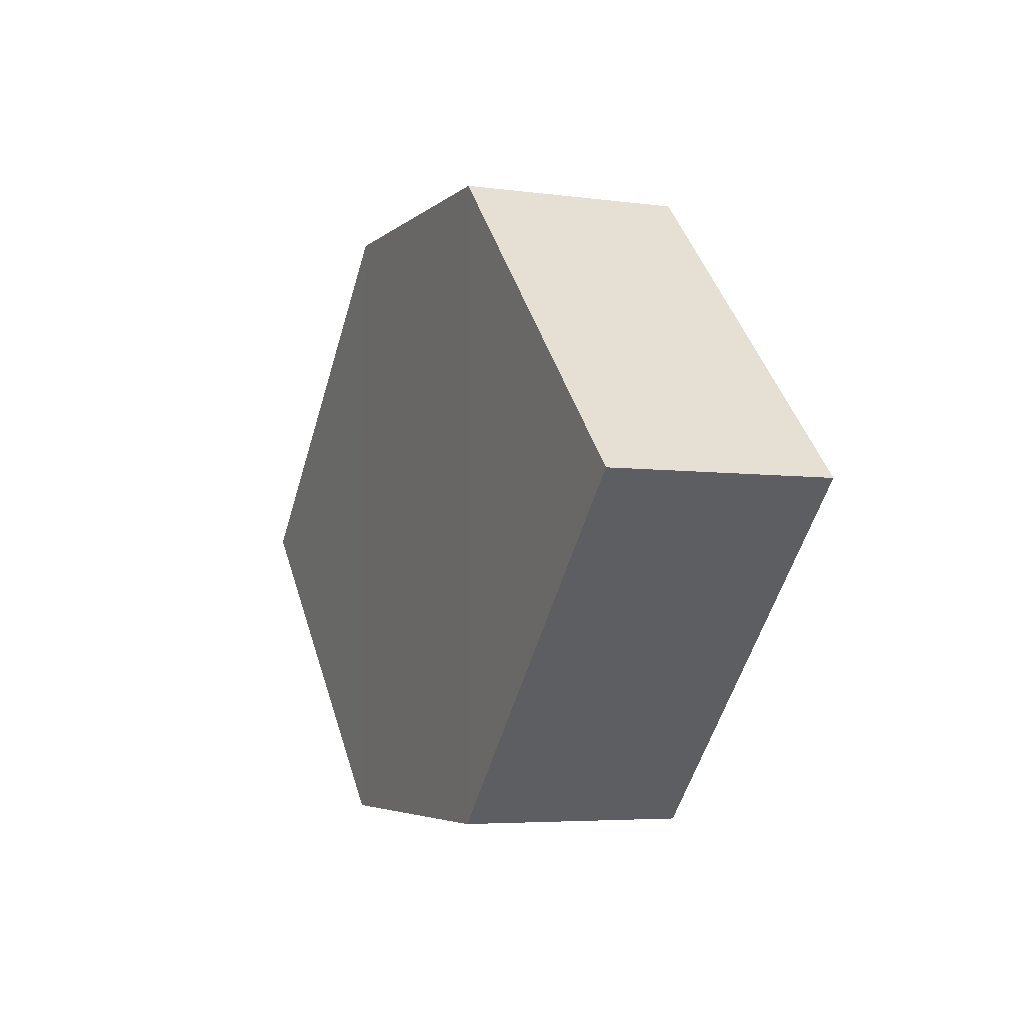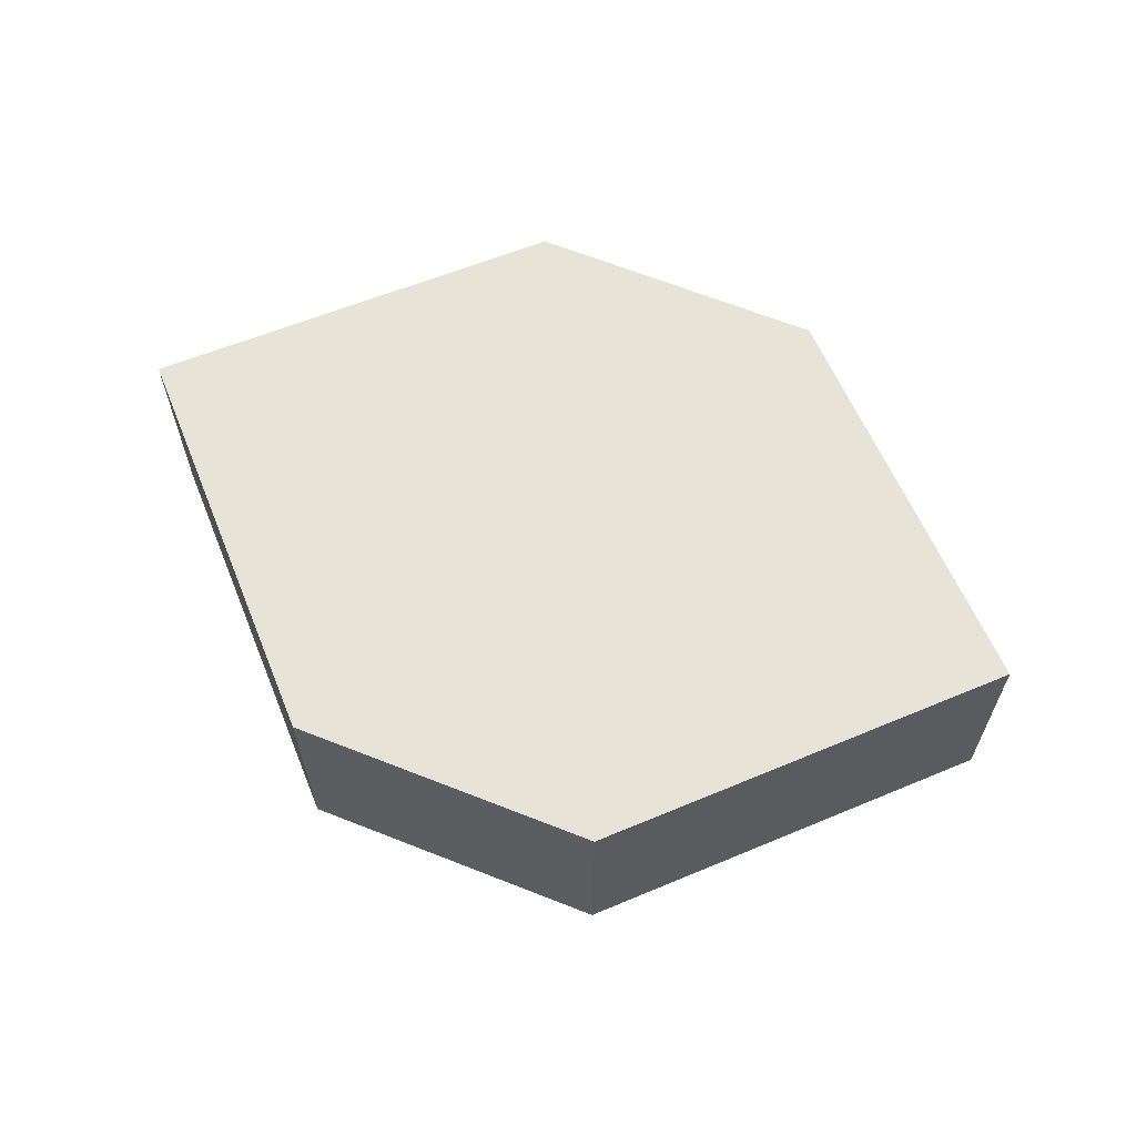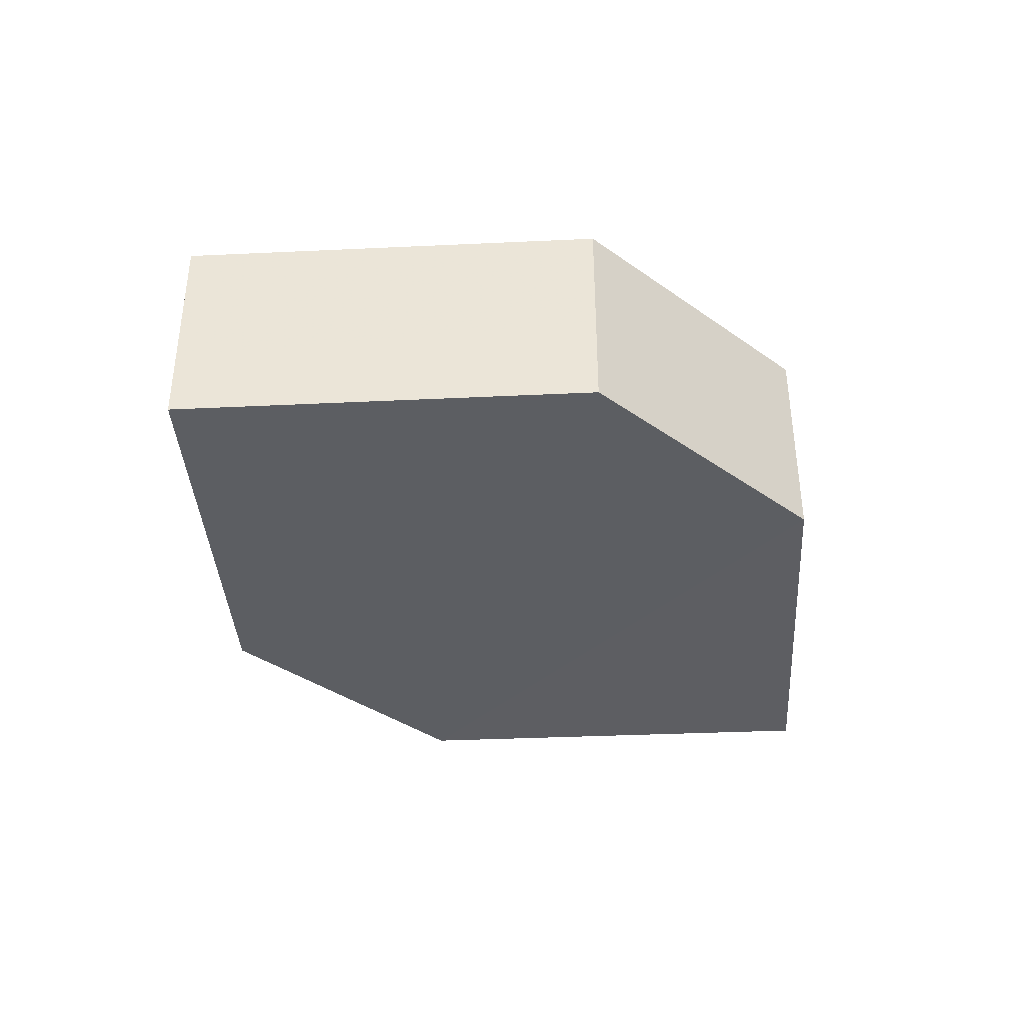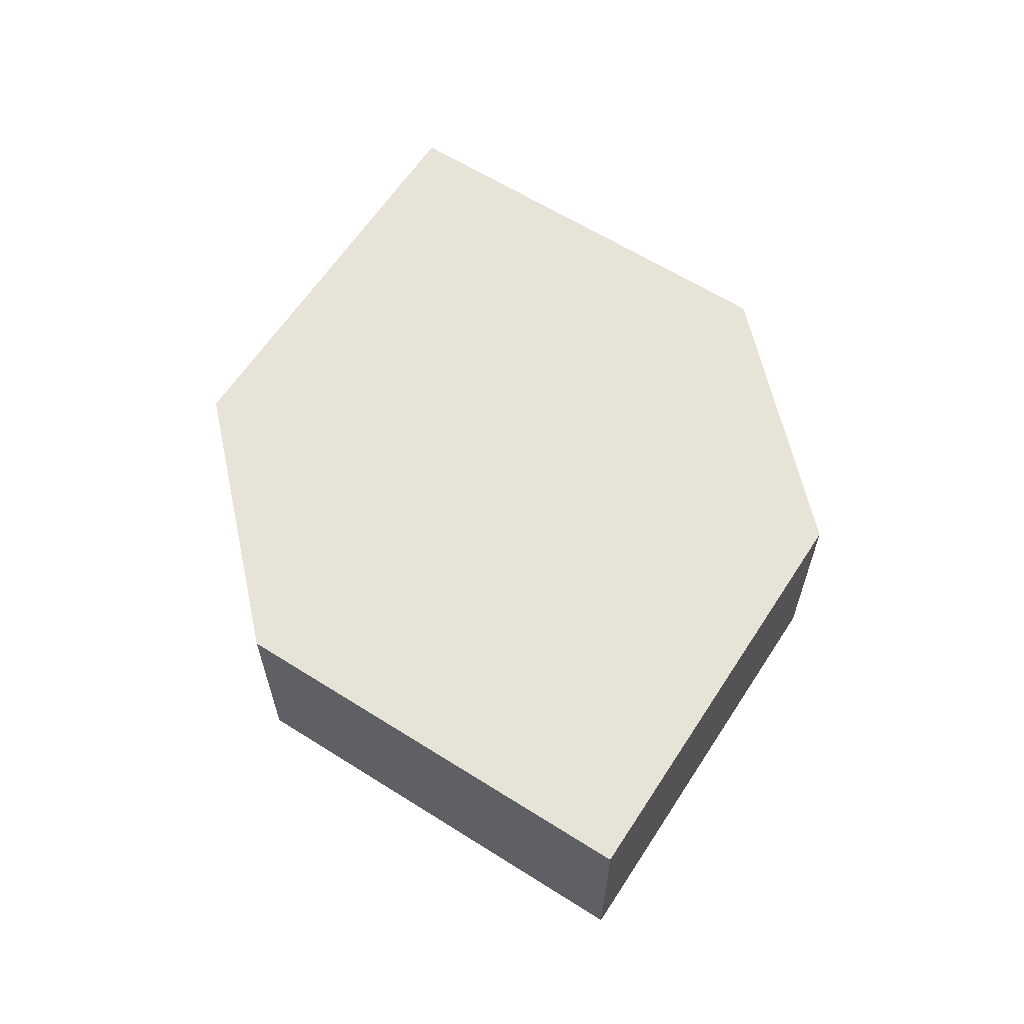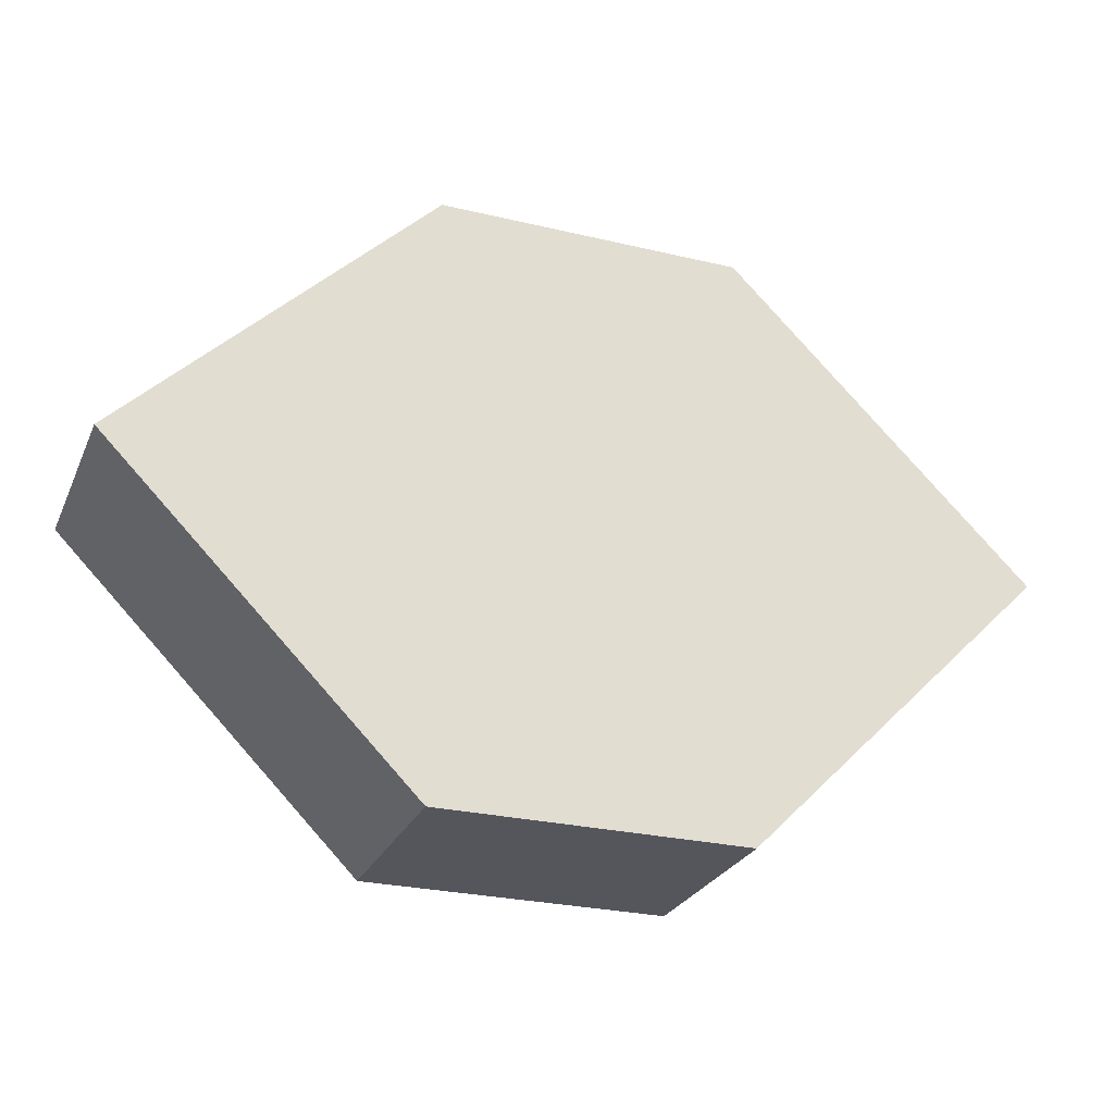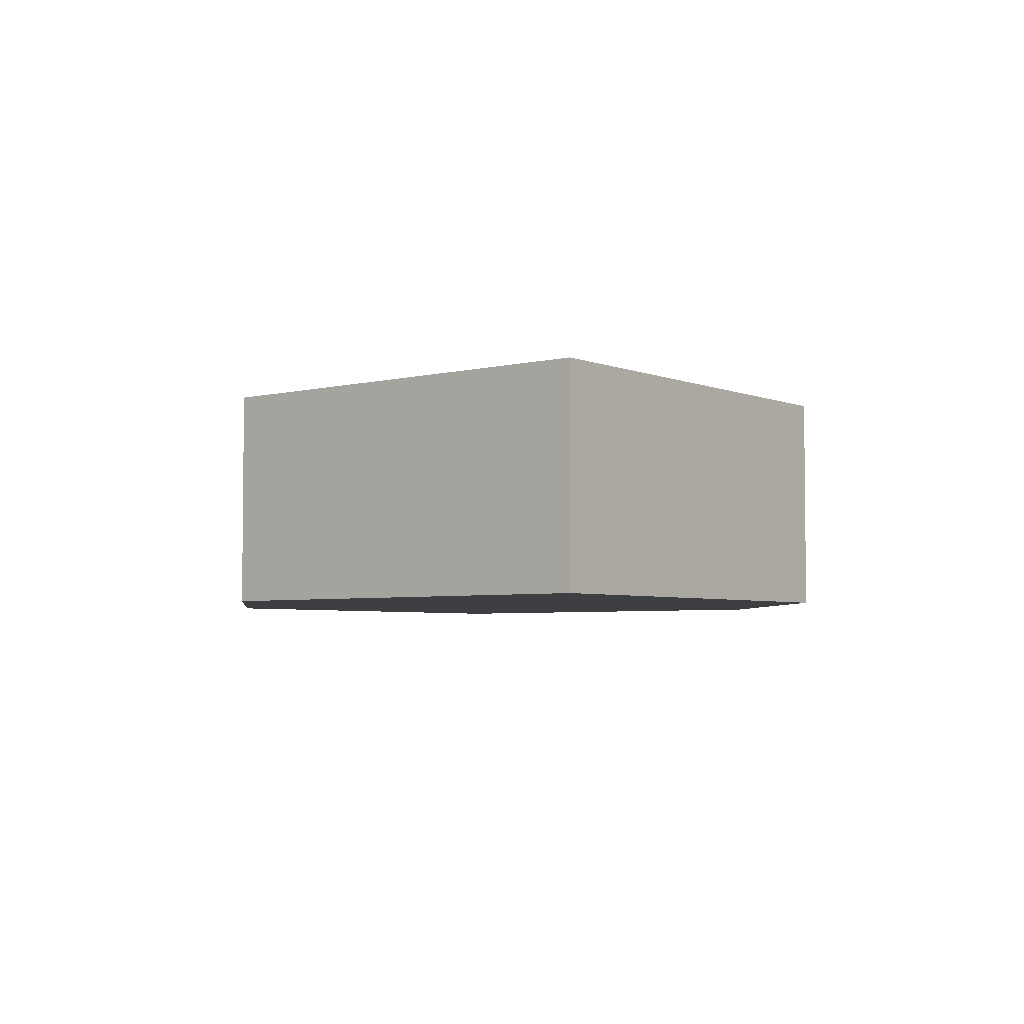
<metadata>
{"format":"obj","ext":"obj","renderer":"f3d","projection":"perspective","resolution":1024,"background":"white","views":[{"elev":-5.2,"azim":67.1,"up":"+Y"},{"elev":62.7,"azim":-157.8,"up":"+Z"},{"elev":-38.1,"azim":138.4,"up":"+Z"},{"elev":62.1,"azim":-102.4,"up":"+Z"},{"elev":-26.4,"azim":-20.4,"up":"+Y"},{"elev":-4.3,"azim":-96.5,"up":"+Z"}]}
</metadata>
<code>
o 8437
v 2250 1884 16.45
v 2250 1884 16.45
v 2250 1884 16.45
v 2250 1884 16.45
v 2250 1884 16.45
v 2250 1884 16.45
v 2250 1884 16.45
v 2250 1884 16.45
v 2250 1884 16.45
v 2250 1884 16.45
v 2250 1884 16.45
v 2250 1884 16.45
v 2250 1884 16.45
v 2250 1884 16.45
v 2250 1884 16.45
v 2250 1884 16.45
v 2250 1884 16.45
v 2250 1884 16.45
v 2250 1884 16.45
v 2250 1884 16.45
v 2250 1884 16.45
v 2250 1884 16.45
v 2250 1884 16.45
v 2250 1884 16.45
v 2250 1884 16.45
v 2250 1884 16.45
v 2250 1884 16.45
v 2250 1884 16.45
v 2250 1884 16.45
v 2250 1884 16.45
v 2250 1884 16.45
v 2250 1884 16.45
f 1 2 3
f 4 3 2
f 5 1 6
f 7 4 8
f 8 9 10
f 11 12 10
f 13 9 14
f 6 15 16
f 17 18 16
f 17 13 19
f 20 15 21
f 22 20 19
f 11 20 23
f 24 13 23
f 19 2 25
f 26 27 25
f 23 28 29
f 30 31 29
f 4 28 32
f 1 32 28

</code>
